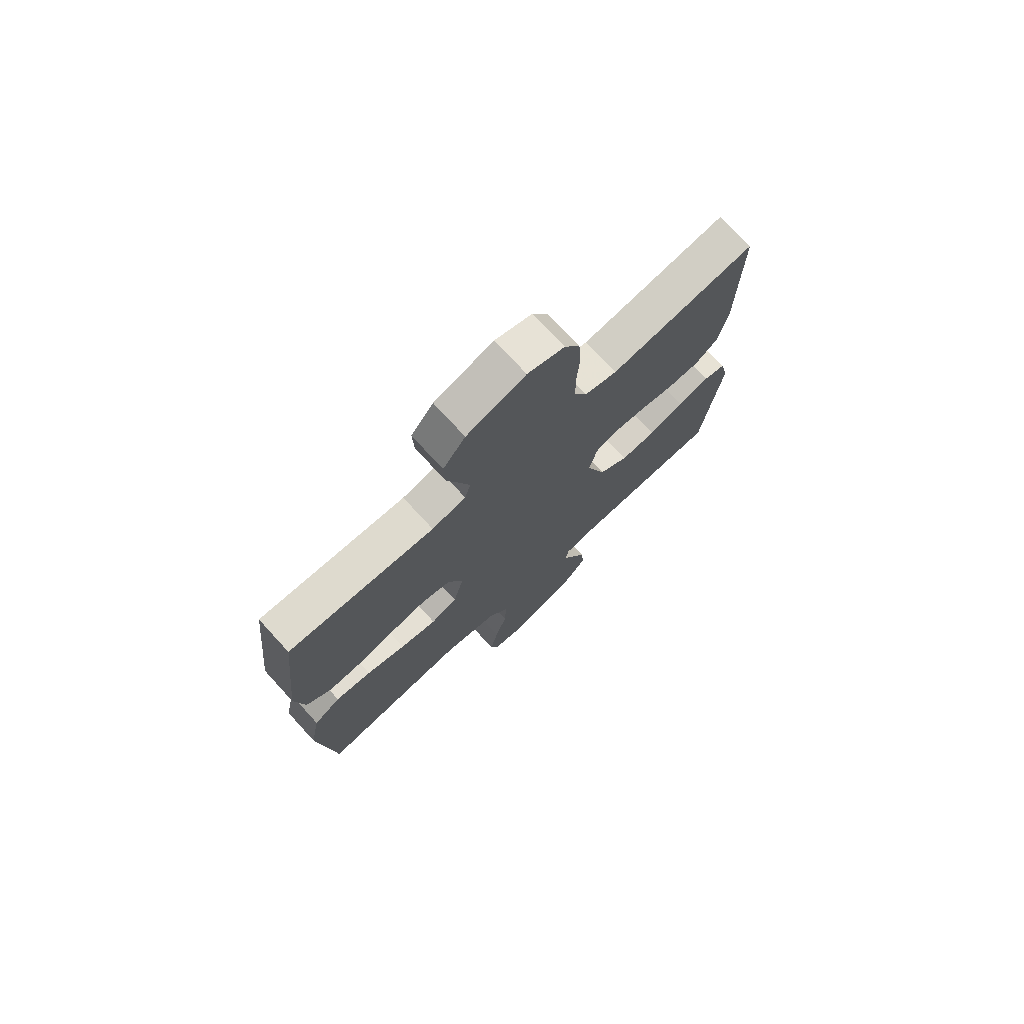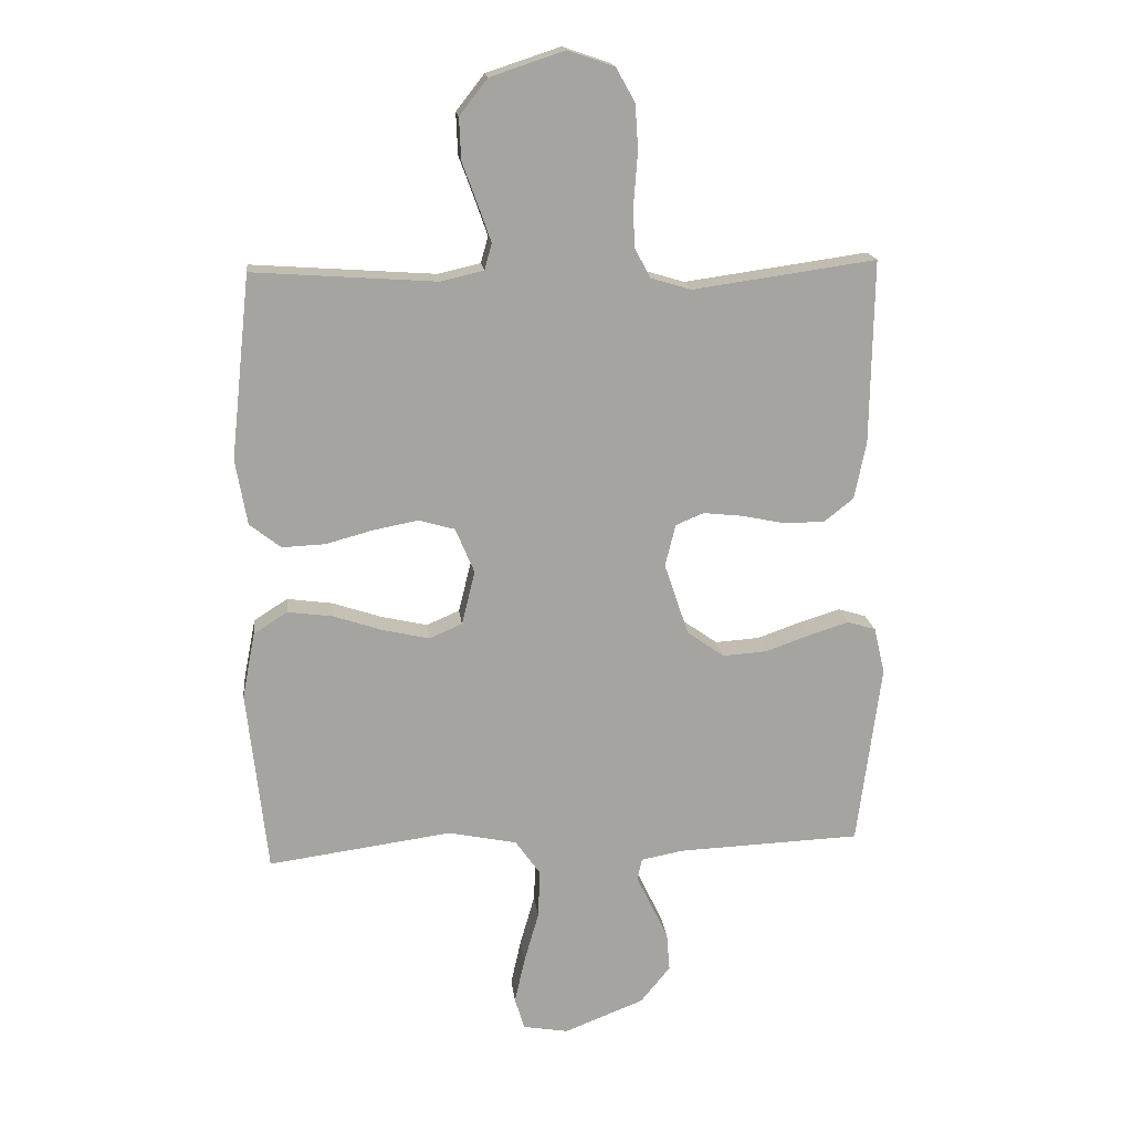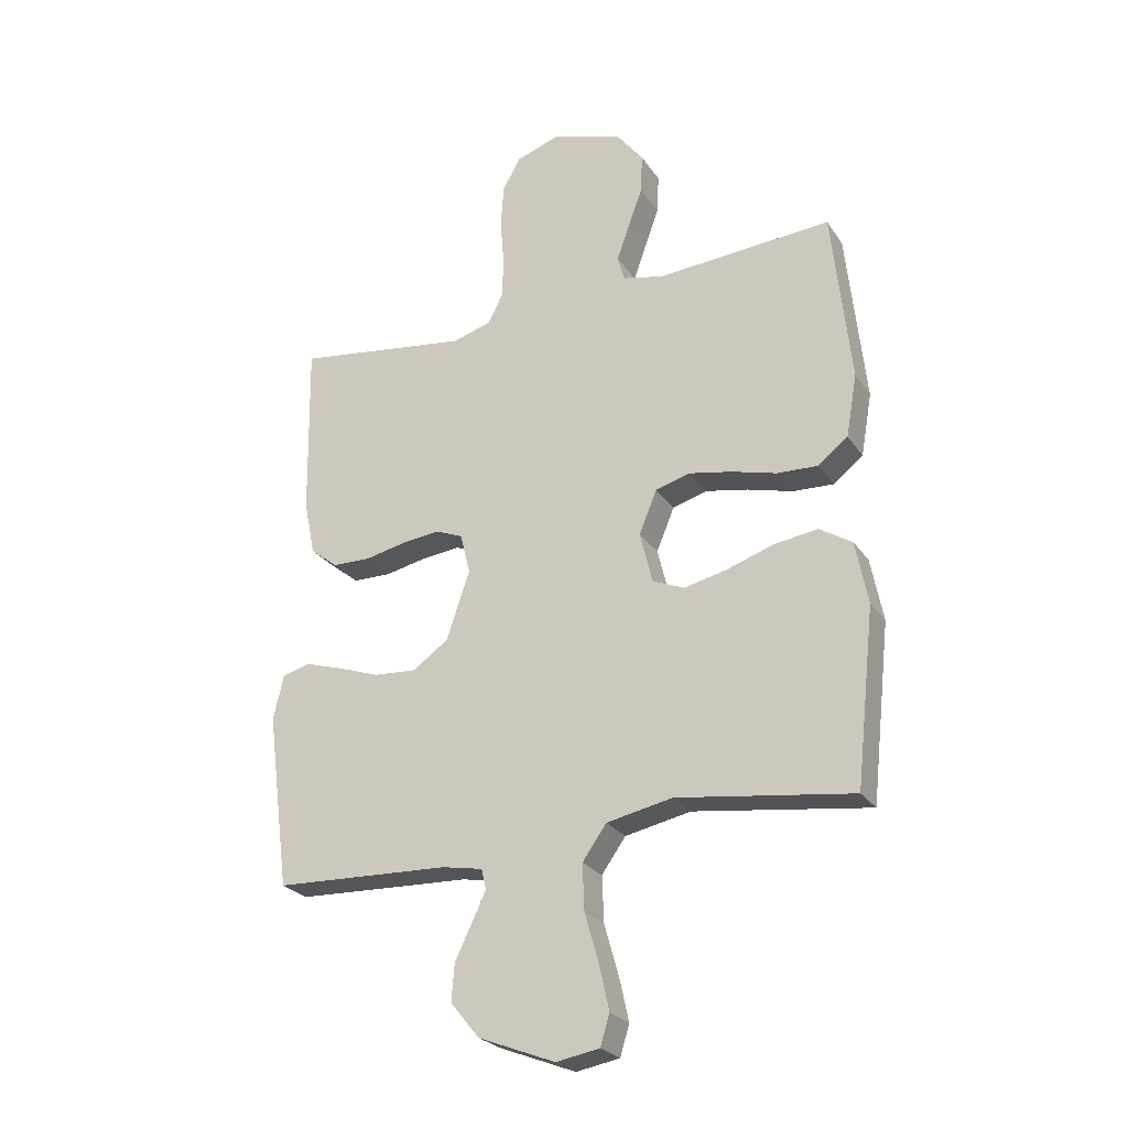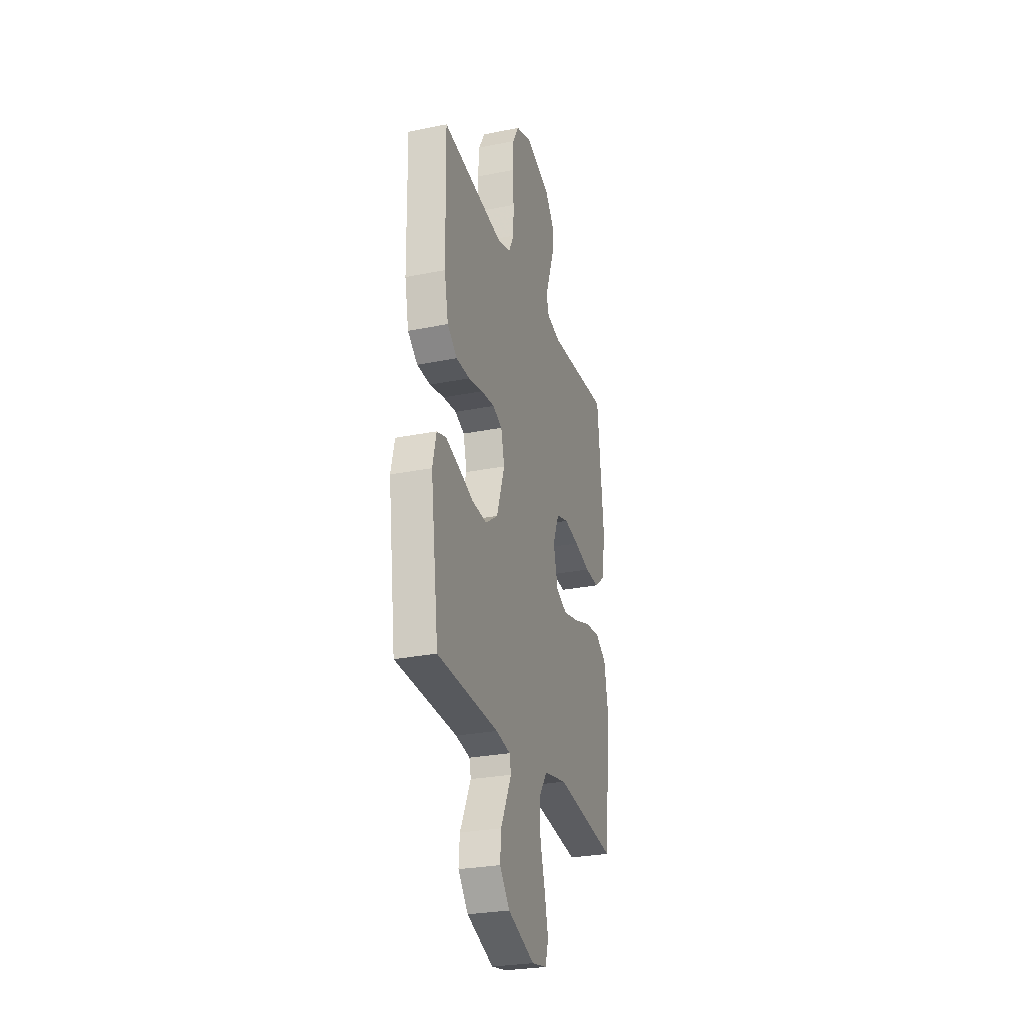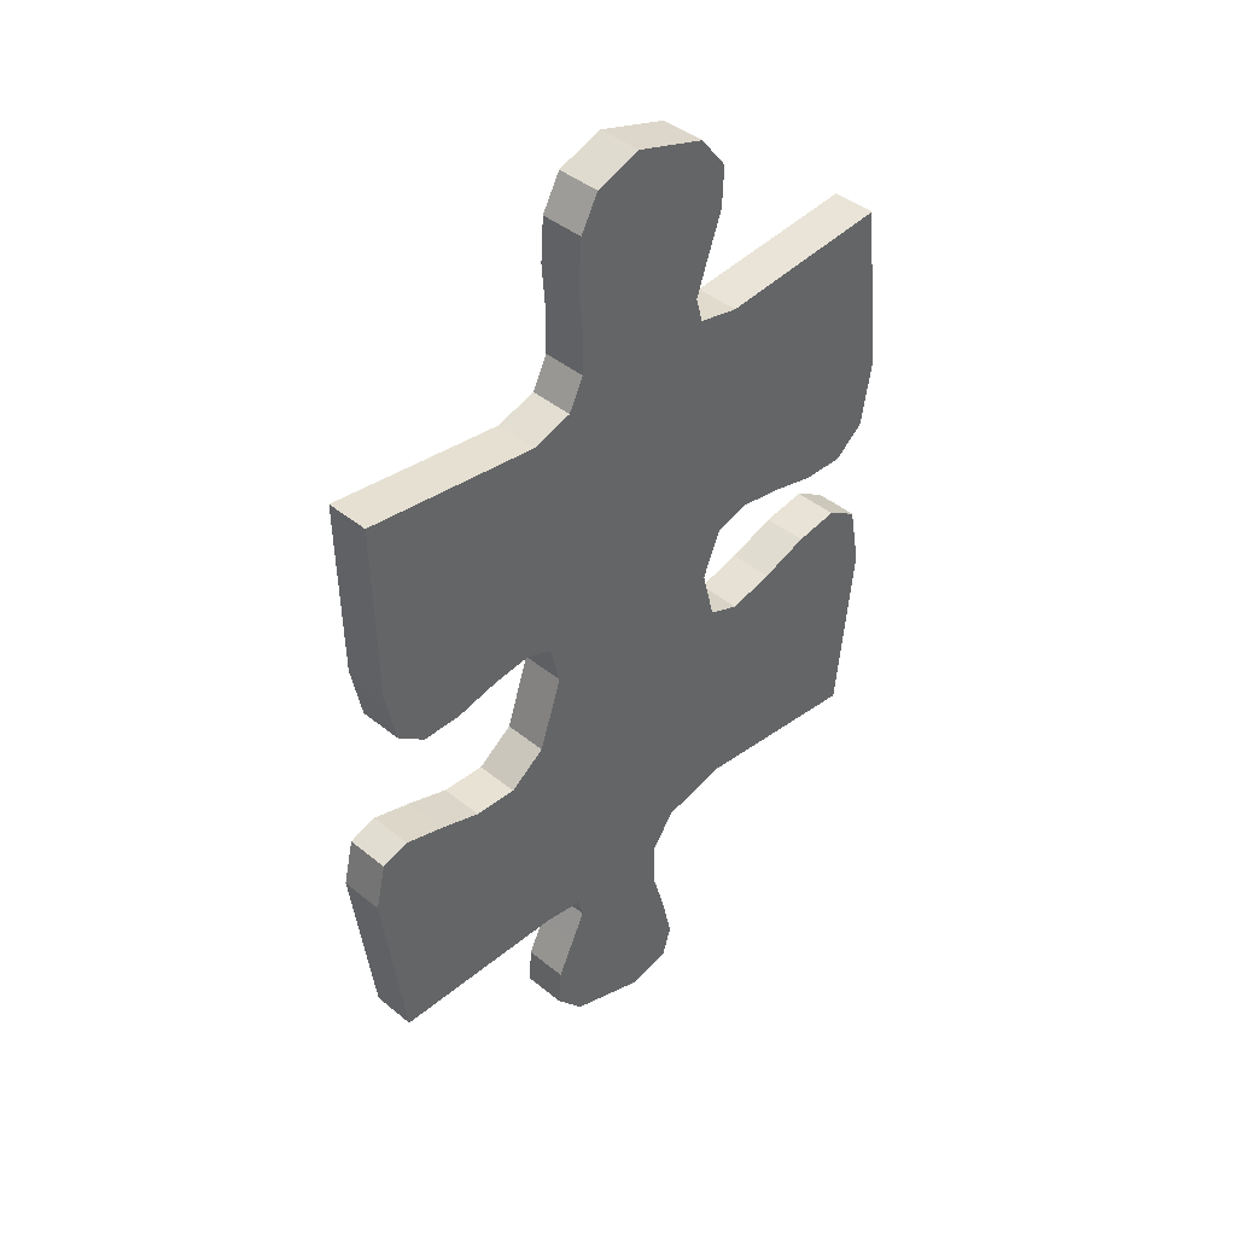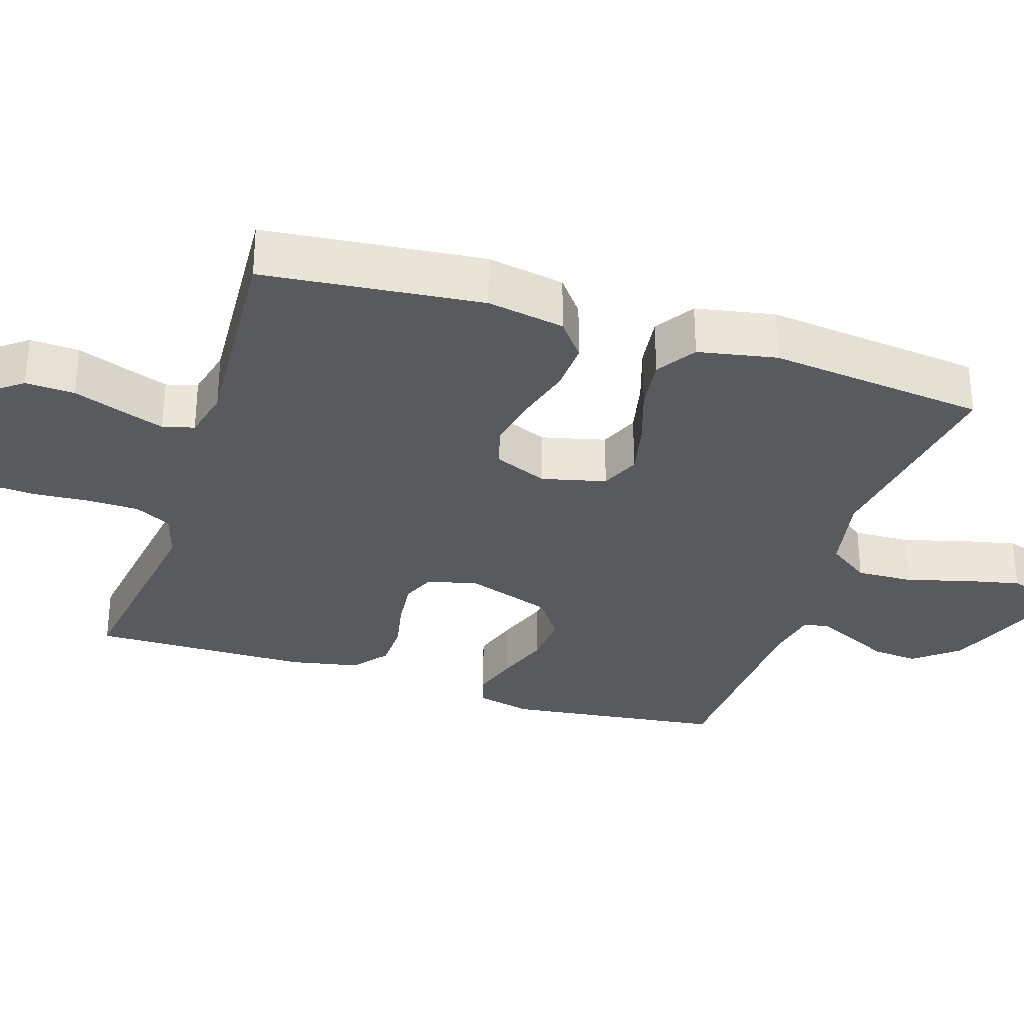
<metadata>
{"format":"obj","ext":"obj","renderer":"f3d","projection":"perspective","resolution":1024,"background":"white","views":[{"elev":74.4,"azim":137.4,"up":"+Z"},{"elev":17.1,"azim":173.4,"up":"+Z"},{"elev":-25.5,"azim":26.3,"up":"+Z"},{"elev":-27.5,"azim":-72.8,"up":"+Z"},{"elev":42.7,"azim":-45.9,"up":"+Z"},{"elev":-31.2,"azim":72.0,"up":"+Y"}]}
</metadata>
<code>
v 0.5 0.07 0.5
v 0.532 0.07 0.2
v 0.513 0.07 0.093
v 0.462 0.07 0.053
v 0.392 0.07 0.056
v 0.314 0.07 0.077
v 0.241 0.07 0.091
v 0.182 0.07 0.074
v 0.151 0.07 0
v 0.173 0.07 -0.088
v 0.227 0.07 -0.111
v 0.302 0.07 -0.094
v 0.383 0.07 -0.067
v 0.457 0.07 -0.057
v 0.512 0.07 -0.092
v 0.533 0.07 -0.2
v 0.5 0.07 -0.5
v 0.2 0.07 -0.459
v 0.087 0.07 -0.482
v 0.046 0.07 -0.54
v 0.049 0.07 -0.619
v 0.073 0.07 -0.703
v 0.09 0.07 -0.779
v 0.074 0.07 -0.831
v 0 0.07 -0.844
v -0.131 0.07 -0.793
v -0.18 0.07 -0.733
v -0.175 0.07 -0.67
v -0.146 0.07 -0.61
v -0.122 0.07 -0.56
v -0.13 0.07 -0.525
v -0.2 0.07 -0.512
v -0.5 0.07 -0.5
v -0.539 0.07 -0.2
v -0.521 0.07 -0.124
v -0.475 0.07 -0.11
v -0.41 0.07 -0.13
v -0.337 0.07 -0.156
v -0.264 0.07 -0.161
v -0.203 0.07 -0.118
v -0.163 0.07 0
v -0.18 0.07 0.069
v -0.226 0.07 0.088
v -0.291 0.07 0.081
v -0.362 0.07 0.066
v -0.428 0.07 0.067
v -0.476 0.07 0.105
v -0.495 0.07 0.2
v -0.5 0.07 0.5
v -0.2 0.07 0.458
v -0.133 0.07 0.478
v -0.107 0.07 0.529
v -0.106 0.07 0.601
v -0.112 0.07 0.679
v -0.107 0.07 0.752
v -0.076 0.07 0.807
v 0 0.07 0.833
v 0.121 0.07 0.793
v 0.167 0.07 0.734
v 0.164 0.07 0.666
v 0.139 0.07 0.598
v 0.118 0.07 0.538
v 0.13 0.07 0.495
v 0.2 0.07 0.479
v 0.5 0 0.5
v 0.532 0 0.2
v 0.513 0 0.093
v 0.462 0 0.053
v 0.392 0 0.056
v 0.314 0 0.077
v 0.241 0 0.091
v 0.182 0 0.074
v 0.151 0 0
v 0.173 0 -0.088
v 0.227 0 -0.111
v 0.302 0 -0.094
v 0.383 0 -0.067
v 0.457 0 -0.057
v 0.512 0 -0.092
v 0.533 0 -0.2
v 0.5 0 -0.5
v 0.2 0 -0.459
v 0.087 0 -0.482
v 0.046 0 -0.54
v 0.049 0 -0.619
v 0.073 0 -0.703
v 0.09 0 -0.779
v 0.074 0 -0.831
v 0 0 -0.844
v -0.131 0 -0.793
v -0.18 0 -0.733
v -0.175 0 -0.67
v -0.146 0 -0.61
v -0.122 0 -0.56
v -0.13 0 -0.525
v -0.2 0 -0.512
v -0.5 0 -0.5
v -0.539 0 -0.2
v -0.521 0 -0.124
v -0.475 0 -0.11
v -0.41 0 -0.13
v -0.337 0 -0.156
v -0.264 0 -0.161
v -0.203 0 -0.118
v -0.163 0 0
v -0.18 0 0.069
v -0.226 0 0.088
v -0.291 0 0.081
v -0.362 0 0.066
v -0.428 0 0.067
v -0.476 0 0.105
v -0.495 0 0.2
v -0.5 0 0.5
v -0.2 0 0.458
v -0.133 0 0.478
v -0.107 0 0.529
v -0.106 0 0.601
v -0.112 0 0.679
v -0.107 0 0.752
v -0.076 0 0.807
v 0 0 0.833
v 0.121 0 0.793
v 0.167 0 0.734
v 0.164 0 0.666
v 0.139 0 0.598
v 0.118 0 0.538
v 0.13 0 0.495
v 0.2 0 0.479
f 58 59 60 61
f 58 61 62
f 57 58 62
f 56 57 62 63
f 53 54 55 56
f 52 53 56 63
f 47 48 49 50
f 47 50 51
f 44 45 46 47
f 43 44 47 51
f 42 43 51 52
f 35 36 37 38
f 33 34 35 38
f 32 33 38 39
f 31 32 39 40
f 26 27 28 29
f 26 29 30
f 25 26 30
f 21 22 23 24
f 21 24 25 30
f 15 16 17 18
f 15 18 19
f 12 13 14 15
f 11 12 15 19
f 10 11 19 20
f 3 4 5 6
f 3 6 7
f 64 1 2 3
f 64 3 7
f 63 64 7 8
f 41 42 52 63
f 41 63 8 9
f 20 21 30 31
f 20 31 40 41
f 9 10 20 41
f 125 124 123 122
f 126 125 122
f 126 122 121
f 127 126 121 120
f 120 119 118 117
f 127 120 117 116
f 114 113 112 111
f 115 114 111
f 111 110 109 108
f 115 111 108 107
f 116 115 107 106
f 102 101 100 99
f 102 99 98 97
f 103 102 97 96
f 104 103 96 95
f 93 92 91 90
f 94 93 90
f 94 90 89
f 88 87 86 85
f 94 89 88 85
f 82 81 80 79
f 83 82 79
f 79 78 77 76
f 83 79 76 75
f 84 83 75 74
f 70 69 68 67
f 71 70 67
f 67 66 65 128
f 71 67 128
f 72 71 128 127
f 127 116 106 105
f 73 72 127 105
f 95 94 85 84
f 105 104 95 84
f 105 84 74 73
f 1 65 66 2
f 2 66 67 3
f 3 67 68 4
f 4 68 69 5
f 5 69 70 6
f 6 70 71 7
f 7 71 72 8
f 8 72 73 9
f 9 73 74 10
f 10 74 75 11
f 11 75 76 12
f 12 76 77 13
f 13 77 78 14
f 14 78 79 15
f 15 79 80 16
f 16 80 81 17
f 17 81 82 18
f 18 82 83 19
f 19 83 84 20
f 20 84 85 21
f 21 85 86 22
f 22 86 87 23
f 23 87 88 24
f 24 88 89 25
f 25 89 90 26
f 26 90 91 27
f 27 91 92 28
f 28 92 93 29
f 29 93 94 30
f 30 94 95 31
f 31 95 96 32
f 32 96 97 33
f 33 97 98 34
f 34 98 99 35
f 35 99 100 36
f 36 100 101 37
f 37 101 102 38
f 38 102 103 39
f 39 103 104 40
f 40 104 105 41
f 41 105 106 42
f 42 106 107 43
f 43 107 108 44
f 44 108 109 45
f 45 109 110 46
f 46 110 111 47
f 47 111 112 48
f 48 112 113 49
f 49 113 114 50
f 50 114 115 51
f 51 115 116 52
f 52 116 117 53
f 53 117 118 54
f 54 118 119 55
f 55 119 120 56
f 56 120 121 57
f 57 121 122 58
f 58 122 123 59
f 59 123 124 60
f 60 124 125 61
f 61 125 126 62
f 62 126 127 63
f 63 127 128 64
f 64 128 65 1

</code>
